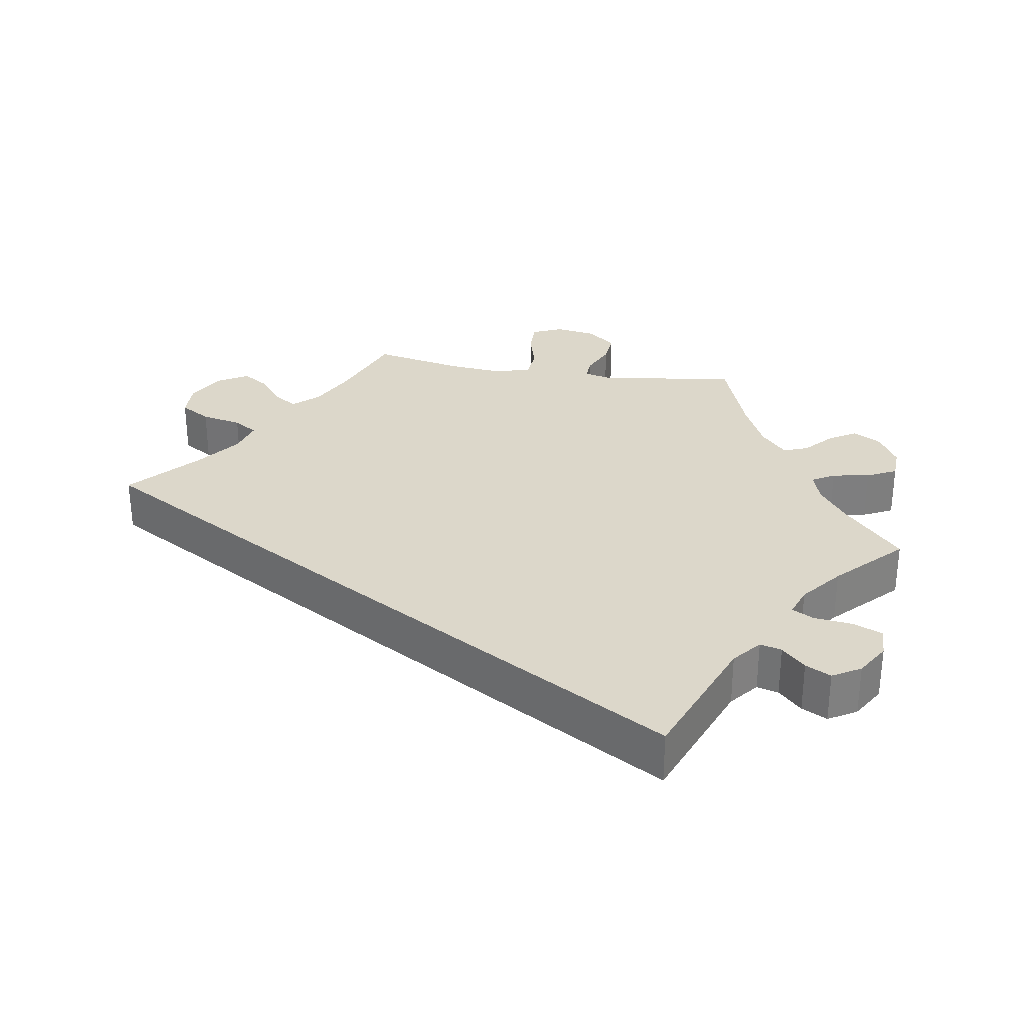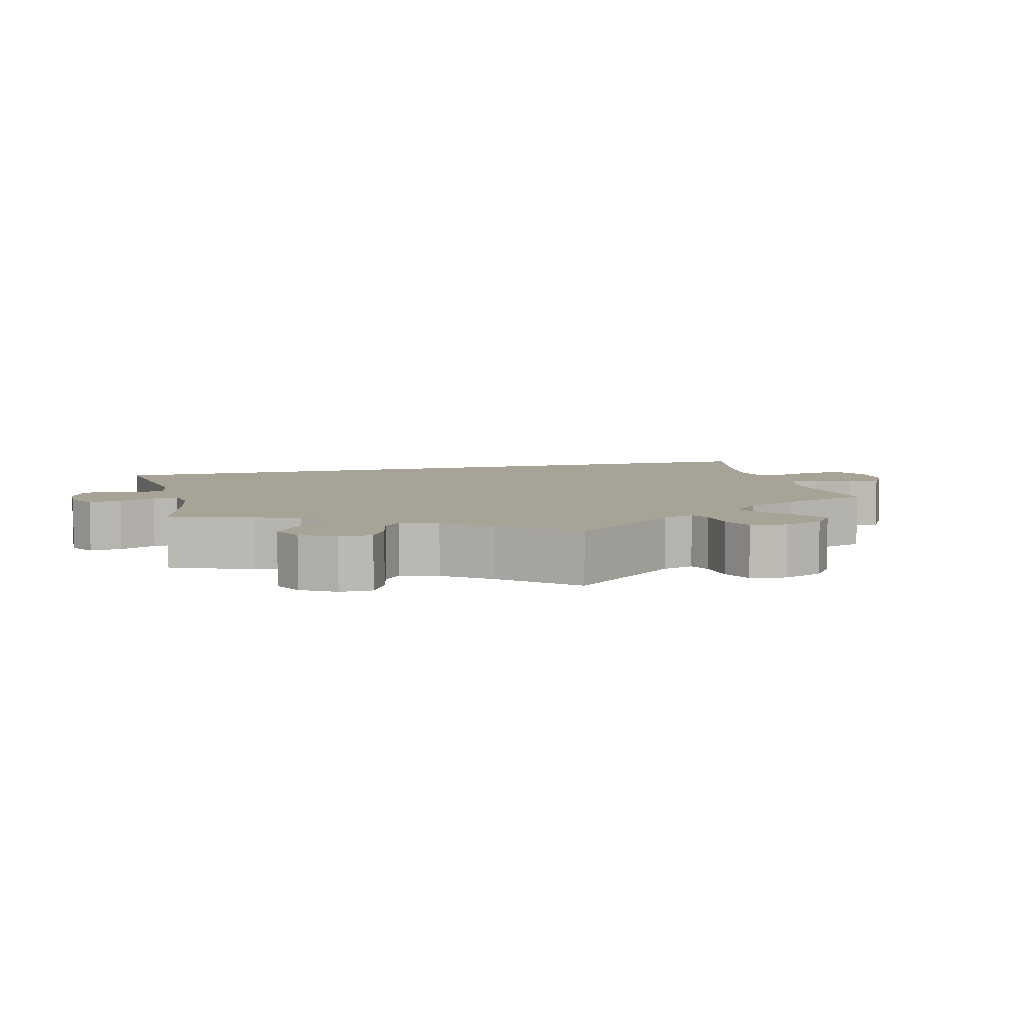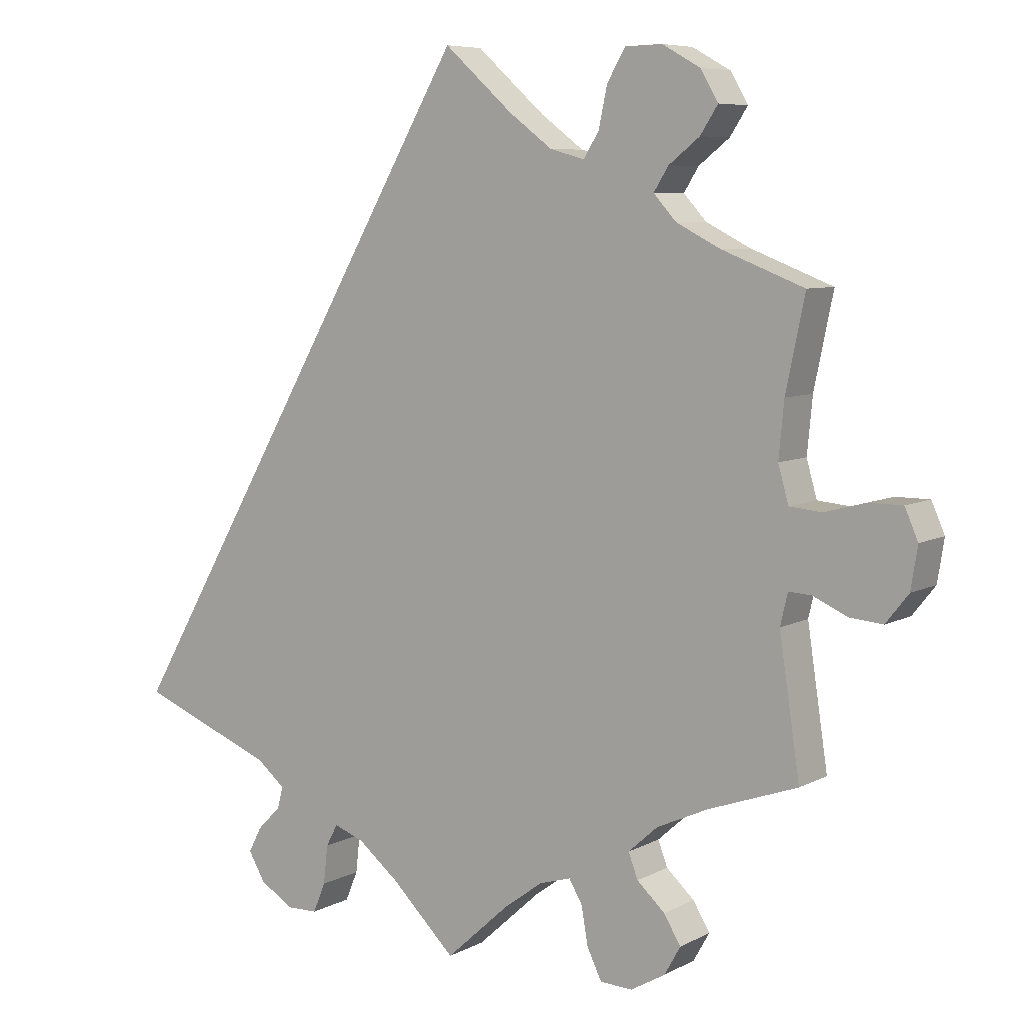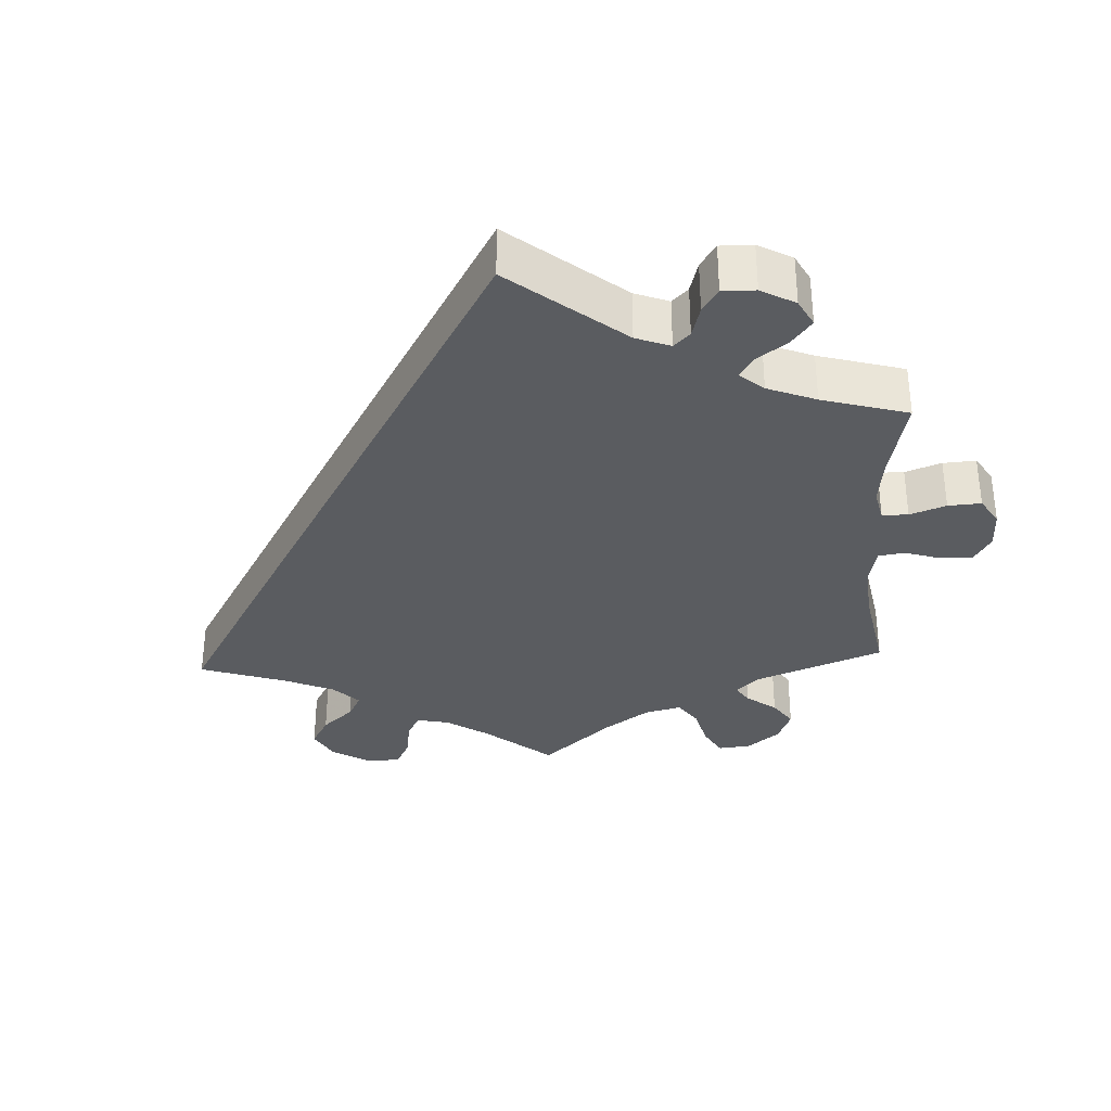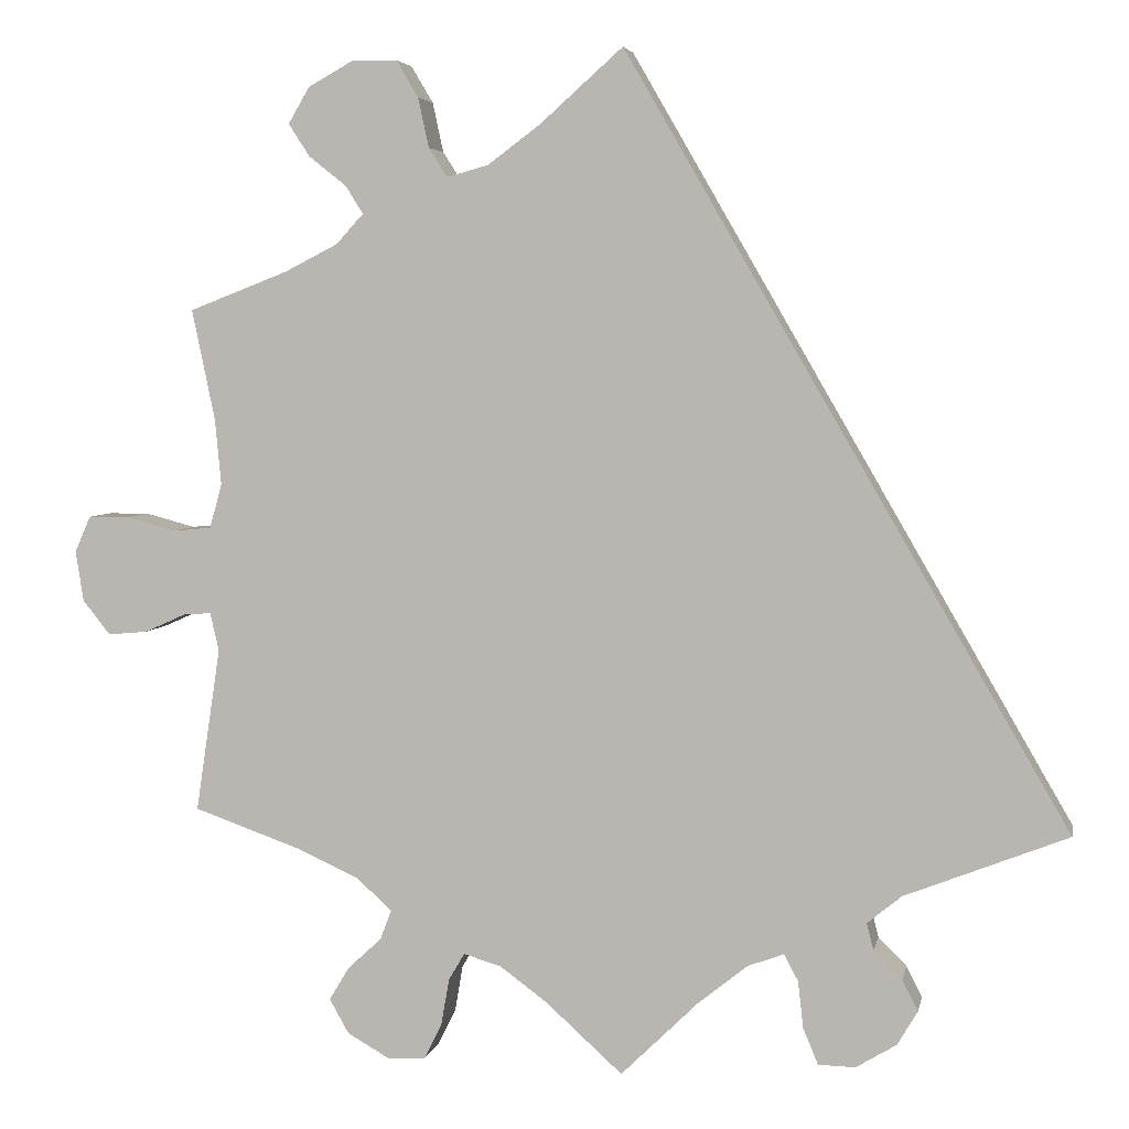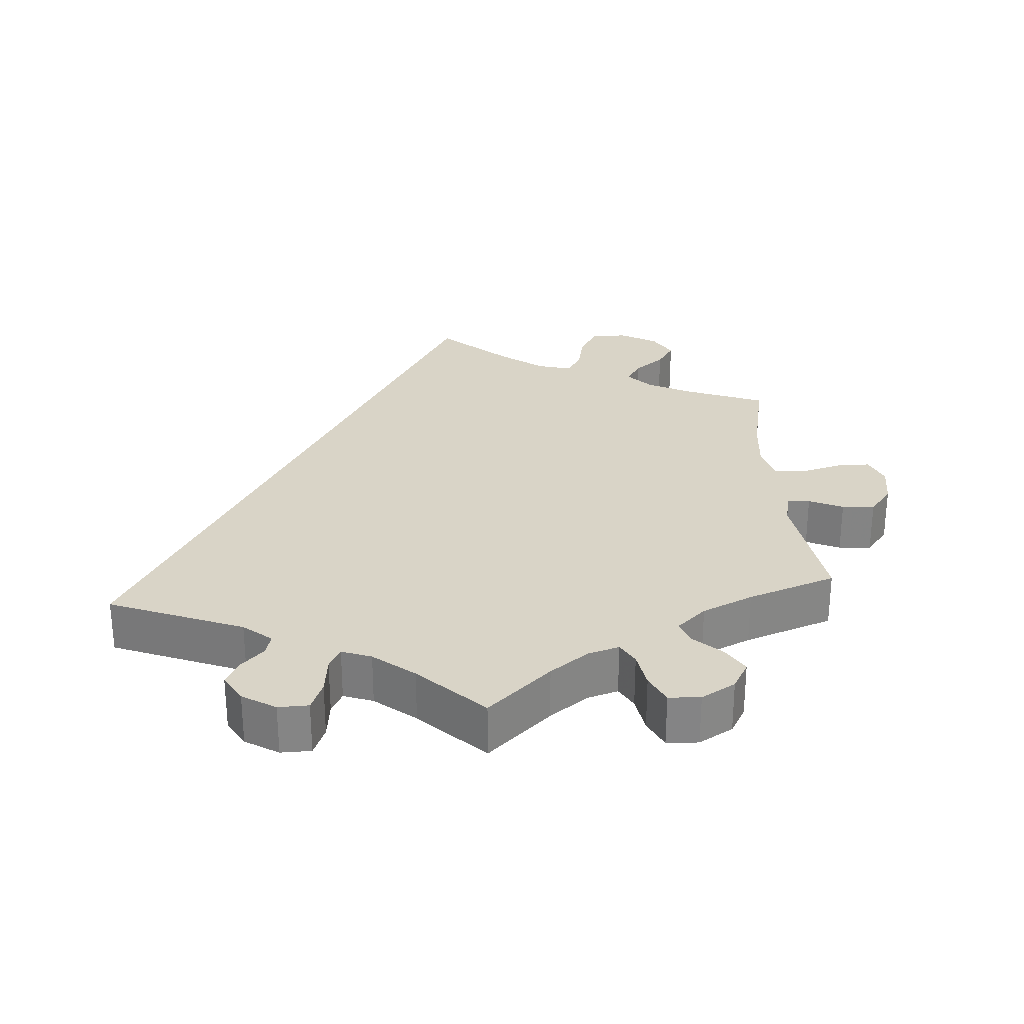
<metadata>
{"format":"obj","ext":"obj","renderer":"f3d","projection":"perspective","resolution":1024,"background":"white","views":[{"elev":30.6,"azim":99.2,"up":"+Y"},{"elev":6.7,"azim":-134.3,"up":"+Y"},{"elev":7.1,"azim":-145.6,"up":"+Z"},{"elev":-33.7,"azim":122.8,"up":"+Y"},{"elev":4.6,"azim":10.9,"up":"+Z"},{"elev":28.6,"azim":175.9,"up":"+Y"}]}
</metadata>
<code>
v -0.087 0.07 -0.499
v -0.14 0.07 -0.46
v -0.183 0.07 -0.447
v -0.201 0.07 -0.478
v -0.21 0.07 -0.53
v -0.23 0.07 -0.571
v -0.274 0.07 -0.573
v -0.321 0.07 -0.546
v -0.343 0.07 -0.507
v -0.32 0.07 -0.469
v -0.282 0.07 -0.434
v -0.269 0.07 -0.4
v -0.309 0.07 -0.364
v -0.379 0.07 -0.332
v -0.501 0.07 -0.289
v -0.473 0.07 -0.103
v -0.483 0.07 -0.06
v -0.514 0.07 -0.062
v -0.561 0.07 -0.083
v -0.606 0.07 -0.087
v -0.637 0.07 -0.048
v -0.646 0.07 0.009
v -0.628 0.07 0.05
v -0.582 0.07 0.05
v -0.526 0.07 0.035
v -0.482 0.07 0.039
v -0.468 0.07 0.089
v -0.475 0.07 0.164
v -0.501 0.07 0.289
v -0.39 0.07 0.332
v -0.329 0.07 0.363
v -0.298 0.07 0.397
v -0.318 0.07 0.429
v -0.36 0.07 0.462
v -0.384 0.07 0.499
v -0.36 0.07 0.54
v -0.308 0.07 0.569
v -0.258 0.07 0.568
v -0.233 0.07 0.526
v -0.221 0.07 0.47
v -0.2 0.07 0.437
v -0.153 0.07 0.45
v -0.094 0.07 0.494
v 0 0.07 0.578
v 0.501 0.07 -0.288
v 0.316 0.07 -0.361
v 0.277 0.07 -0.393
v 0.285 0.07 -0.423
v 0.317 0.07 -0.455
v 0.335 0.07 -0.49
v 0.312 0.07 -0.529
v 0.266 0.07 -0.557
v 0.224 0.07 -0.556
v 0.207 0.07 -0.515
v 0.201 0.07 -0.462
v 0.185 0.07 -0.432
v 0.144 0.07 -0.447
v 0.088 0.07 -0.492
v 0 0.07 -0.578
v -0.087 0 -0.499
v -0.14 0 -0.46
v -0.183 0 -0.447
v -0.201 0 -0.478
v -0.21 0 -0.53
v -0.23 0 -0.571
v -0.274 0 -0.573
v -0.321 0 -0.546
v -0.343 0 -0.507
v -0.32 0 -0.469
v -0.282 0 -0.434
v -0.269 0 -0.4
v -0.309 0 -0.364
v -0.379 0 -0.332
v -0.501 0 -0.289
v -0.473 0 -0.103
v -0.483 0 -0.06
v -0.514 0 -0.062
v -0.561 0 -0.083
v -0.606 0 -0.087
v -0.637 0 -0.048
v -0.646 0 0.009
v -0.628 0 0.05
v -0.582 0 0.05
v -0.526 0 0.035
v -0.482 0 0.039
v -0.468 0 0.089
v -0.475 0 0.164
v -0.501 0 0.289
v -0.39 0 0.332
v -0.329 0 0.363
v -0.298 0 0.397
v -0.318 0 0.429
v -0.36 0 0.462
v -0.384 0 0.499
v -0.36 0 0.54
v -0.308 0 0.569
v -0.258 0 0.568
v -0.233 0 0.526
v -0.221 0 0.47
v -0.2 0 0.437
v -0.153 0 0.45
v -0.094 0 0.494
v 0 0 0.578
v 0.501 0 -0.288
v 0.316 0 -0.361
v 0.277 0 -0.393
v 0.285 0 -0.423
v 0.317 0 -0.455
v 0.335 0 -0.49
v 0.312 0 -0.529
v 0.266 0 -0.557
v 0.224 0 -0.556
v 0.207 0 -0.515
v 0.201 0 -0.462
v 0.185 0 -0.432
v 0.144 0 -0.447
v 0.088 0 -0.492
v 0 0 -0.578
f 58 59 1
f 57 58 1 2
f 56 57 2 3
f 52 53 54 55
f 52 55 56
f 51 52 56
f 48 49 50 51
f 47 48 51 56
f 46 47 56 3
f 43 44 45 46
f 42 43 46 3
f 37 38 39 40
f 37 40 41
f 36 37 41
f 33 34 35 36
f 32 33 36 41
f 31 32 41 42
f 28 29 30
f 27 28 30 31
f 26 27 31 42
f 22 23 24 25
f 22 25 26
f 21 22 26
f 18 19 20 21
f 17 18 21 26
f 16 17 26 42
f 14 15 16 42
f 8 9 10 11
f 8 11 12
f 7 8 12
f 4 5 6 7
f 4 7 12
f 3 4 12
f 42 3 12 13
f 13 14 42
f 60 118 117
f 61 60 117 116
f 62 61 116 115
f 114 113 112 111
f 115 114 111
f 115 111 110
f 110 109 108 107
f 115 110 107 106
f 62 115 106 105
f 105 104 103 102
f 62 105 102 101
f 99 98 97 96
f 100 99 96
f 100 96 95
f 95 94 93 92
f 100 95 92 91
f 101 100 91 90
f 89 88 87
f 90 89 87 86
f 101 90 86 85
f 84 83 82 81
f 85 84 81
f 85 81 80
f 80 79 78 77
f 85 80 77 76
f 101 85 76 75
f 101 75 74 73
f 70 69 68 67
f 71 70 67
f 71 67 66
f 66 65 64 63
f 71 66 63
f 71 63 62
f 72 71 62 101
f 101 73 72
f 1 60 61 2
f 2 61 62 3
f 3 62 63 4
f 4 63 64 5
f 5 64 65 6
f 6 65 66 7
f 7 66 67 8
f 8 67 68 9
f 9 68 69 10
f 10 69 70 11
f 11 70 71 12
f 12 71 72 13
f 13 72 73 14
f 14 73 74 15
f 15 74 75 16
f 16 75 76 17
f 17 76 77 18
f 18 77 78 19
f 19 78 79 20
f 20 79 80 21
f 21 80 81 22
f 22 81 82 23
f 23 82 83 24
f 24 83 84 25
f 25 84 85 26
f 26 85 86 27
f 27 86 87 28
f 28 87 88 29
f 29 88 89 30
f 30 89 90 31
f 31 90 91 32
f 32 91 92 33
f 33 92 93 34
f 34 93 94 35
f 35 94 95 36
f 36 95 96 37
f 37 96 97 38
f 38 97 98 39
f 39 98 99 40
f 40 99 100 41
f 41 100 101 42
f 42 101 102 43
f 43 102 103 44
f 44 103 104 45
f 45 104 105 46
f 46 105 106 47
f 47 106 107 48
f 48 107 108 49
f 49 108 109 50
f 50 109 110 51
f 51 110 111 52
f 52 111 112 53
f 53 112 113 54
f 54 113 114 55
f 55 114 115 56
f 56 115 116 57
f 57 116 117 58
f 58 117 118 59
f 59 118 60 1

</code>
